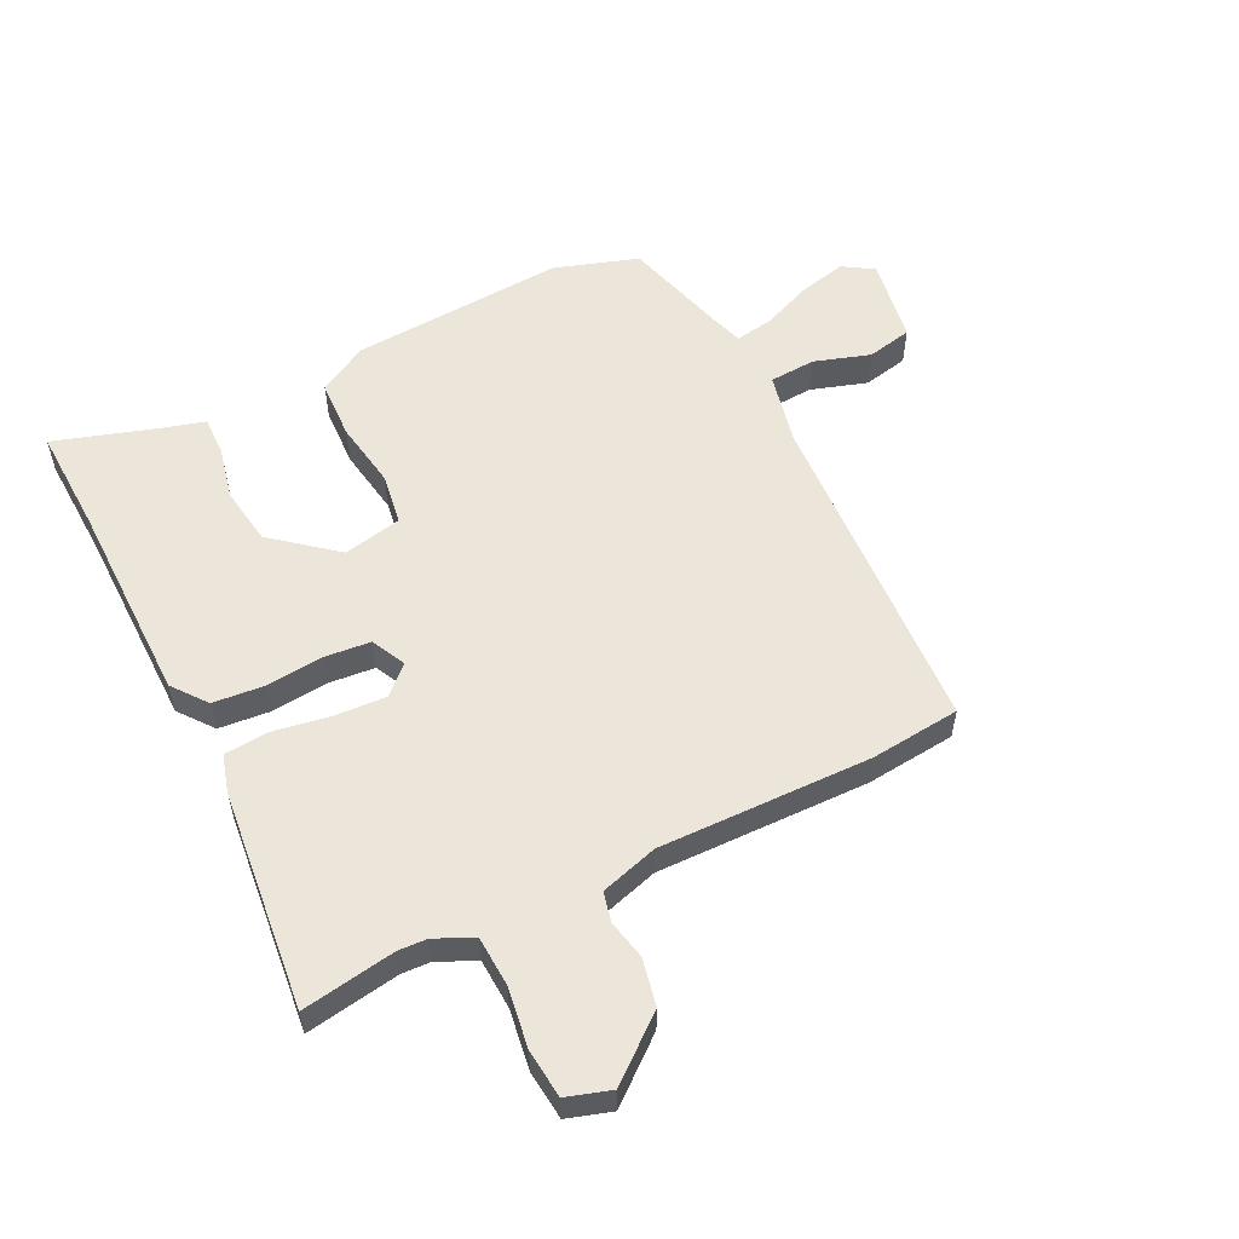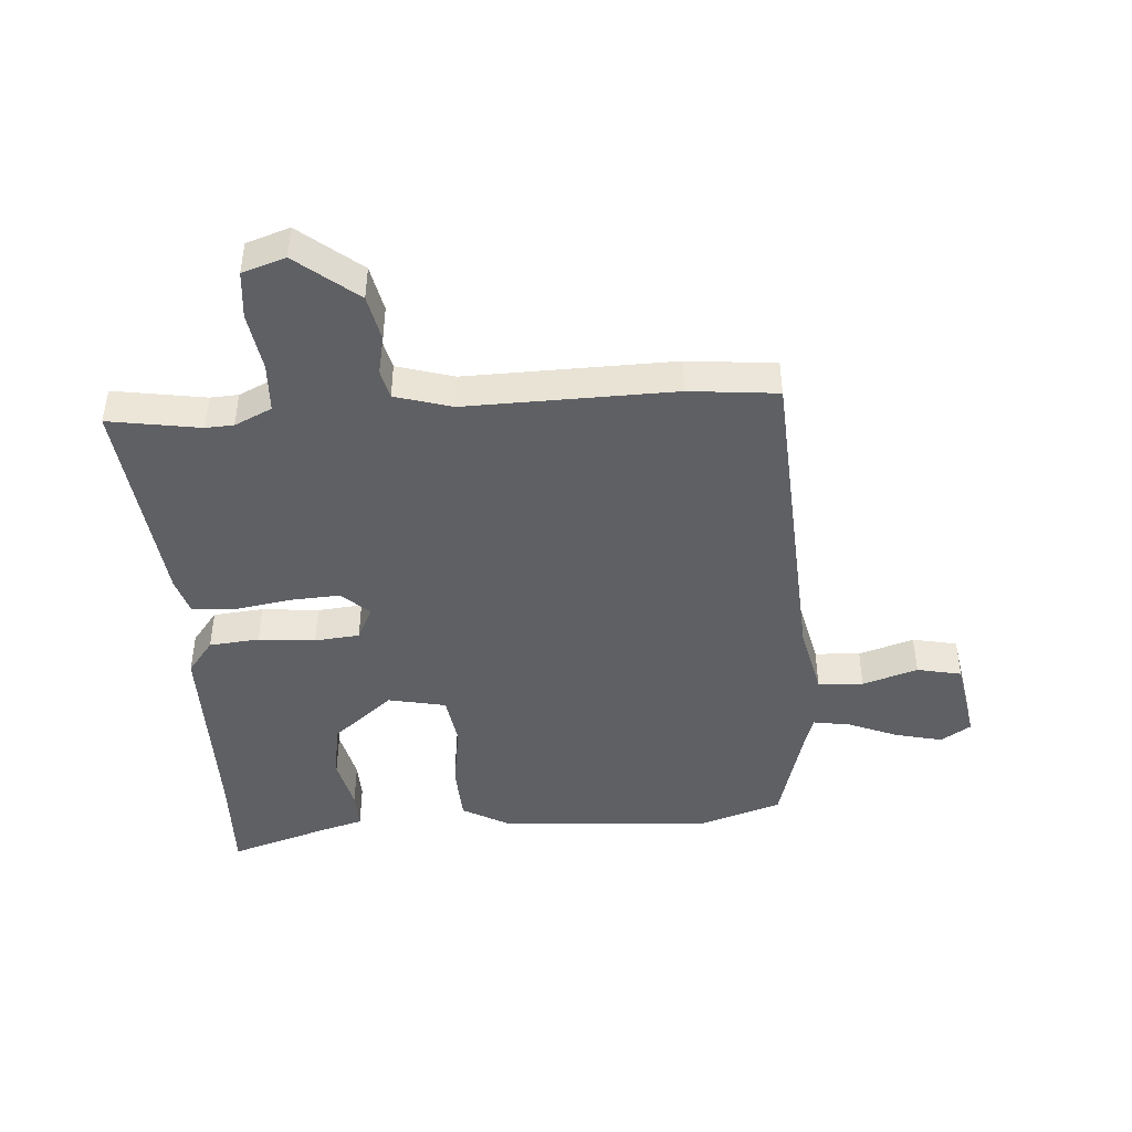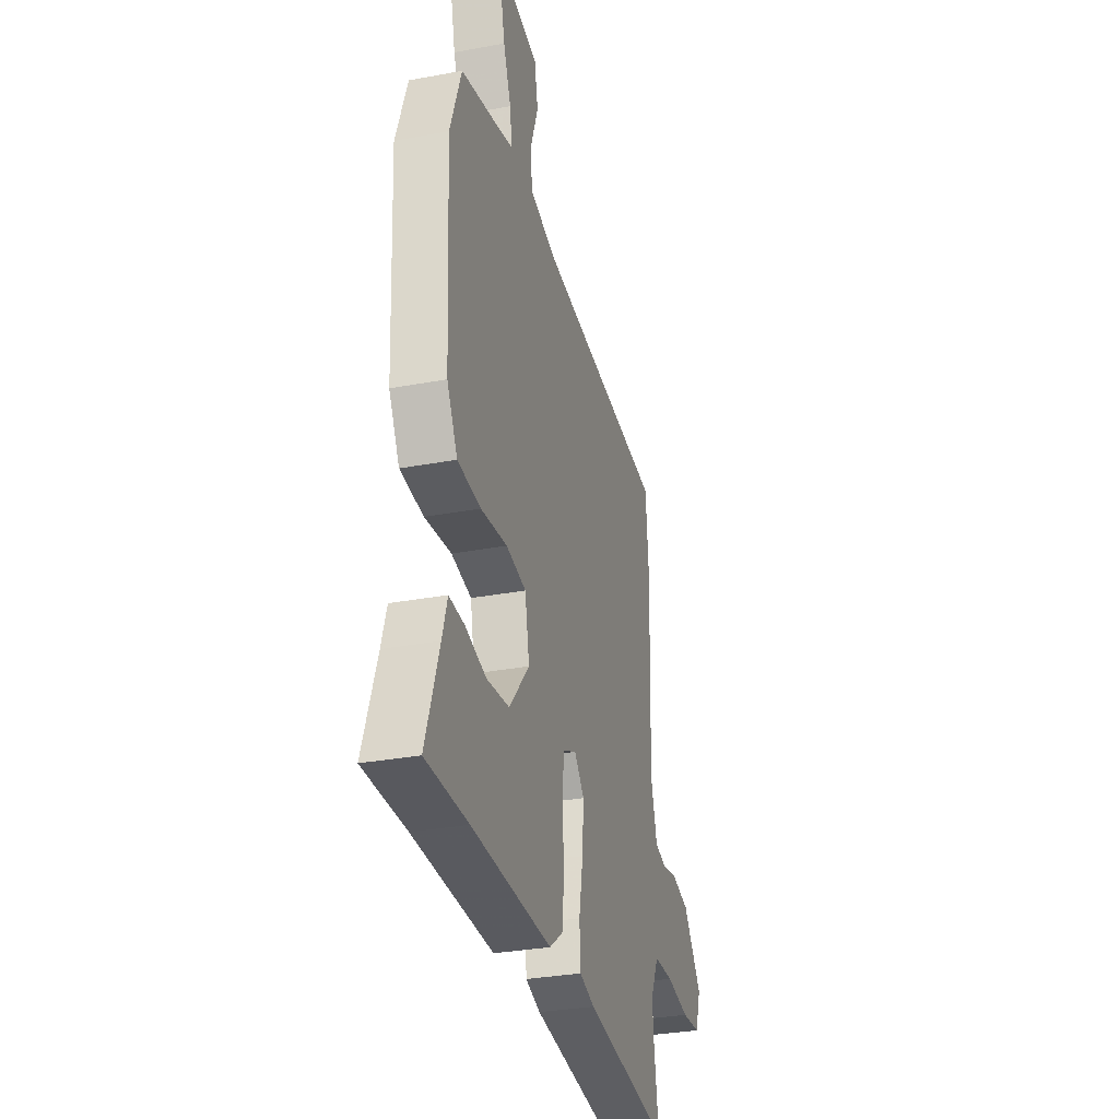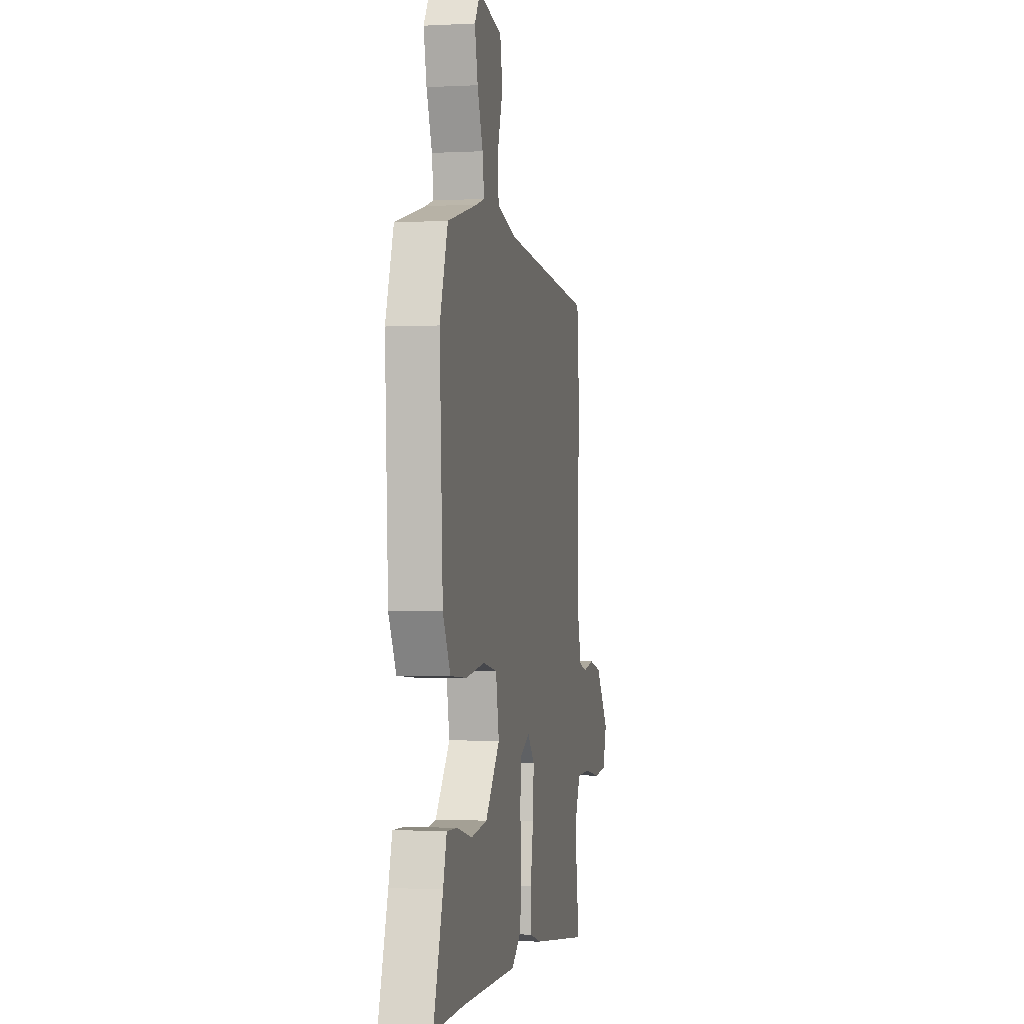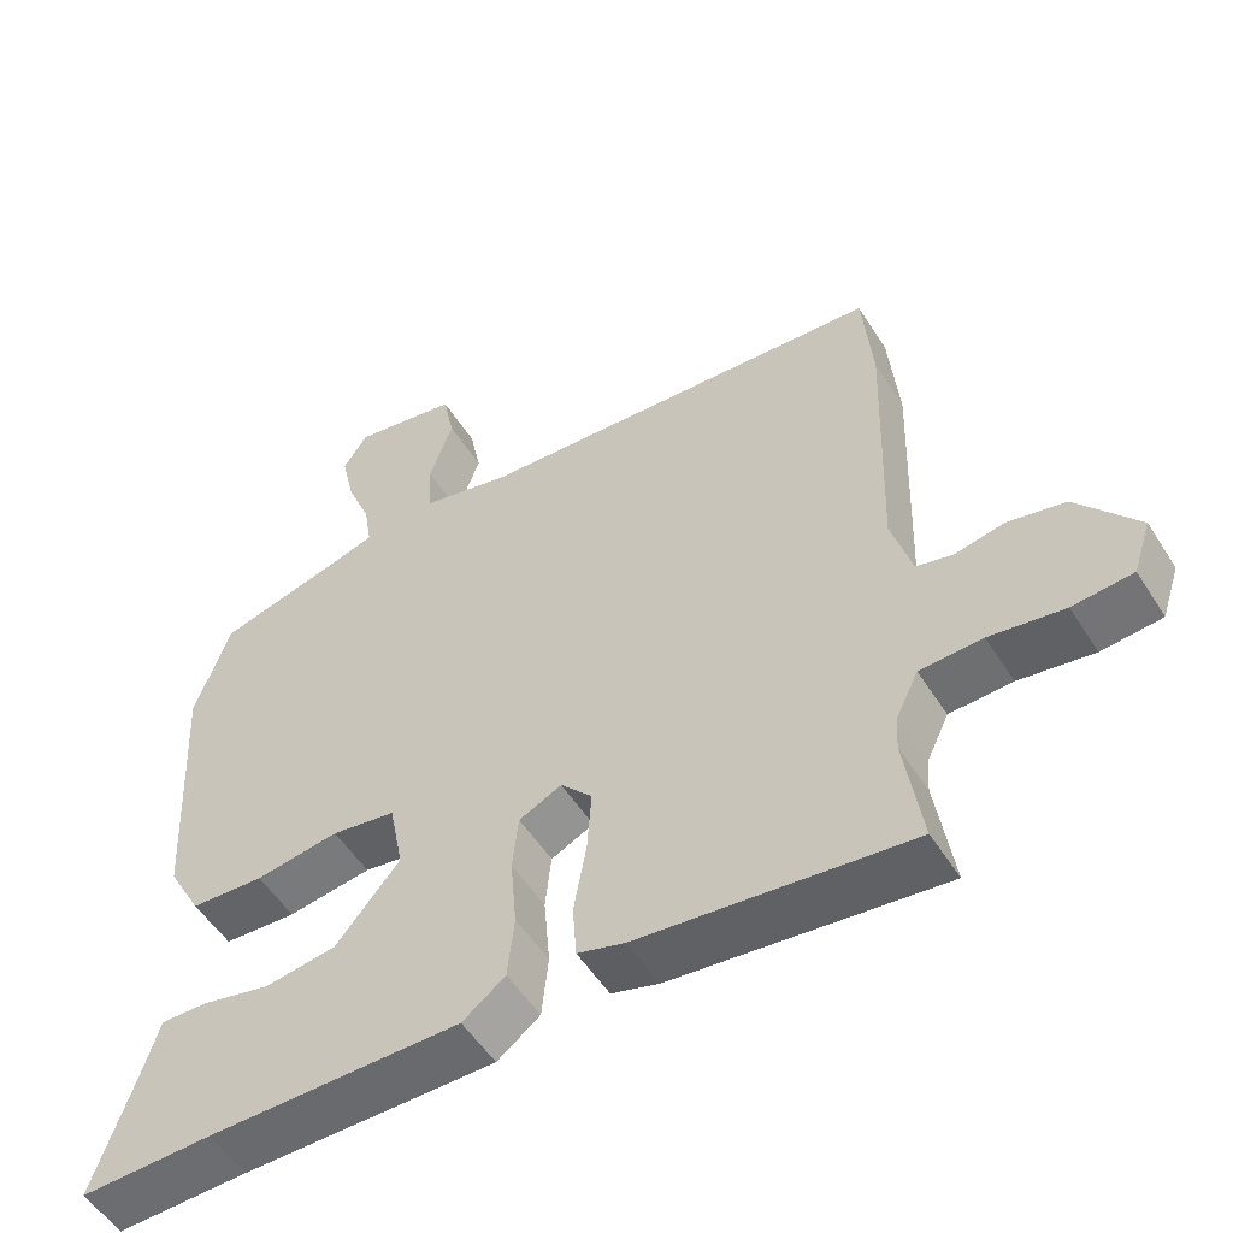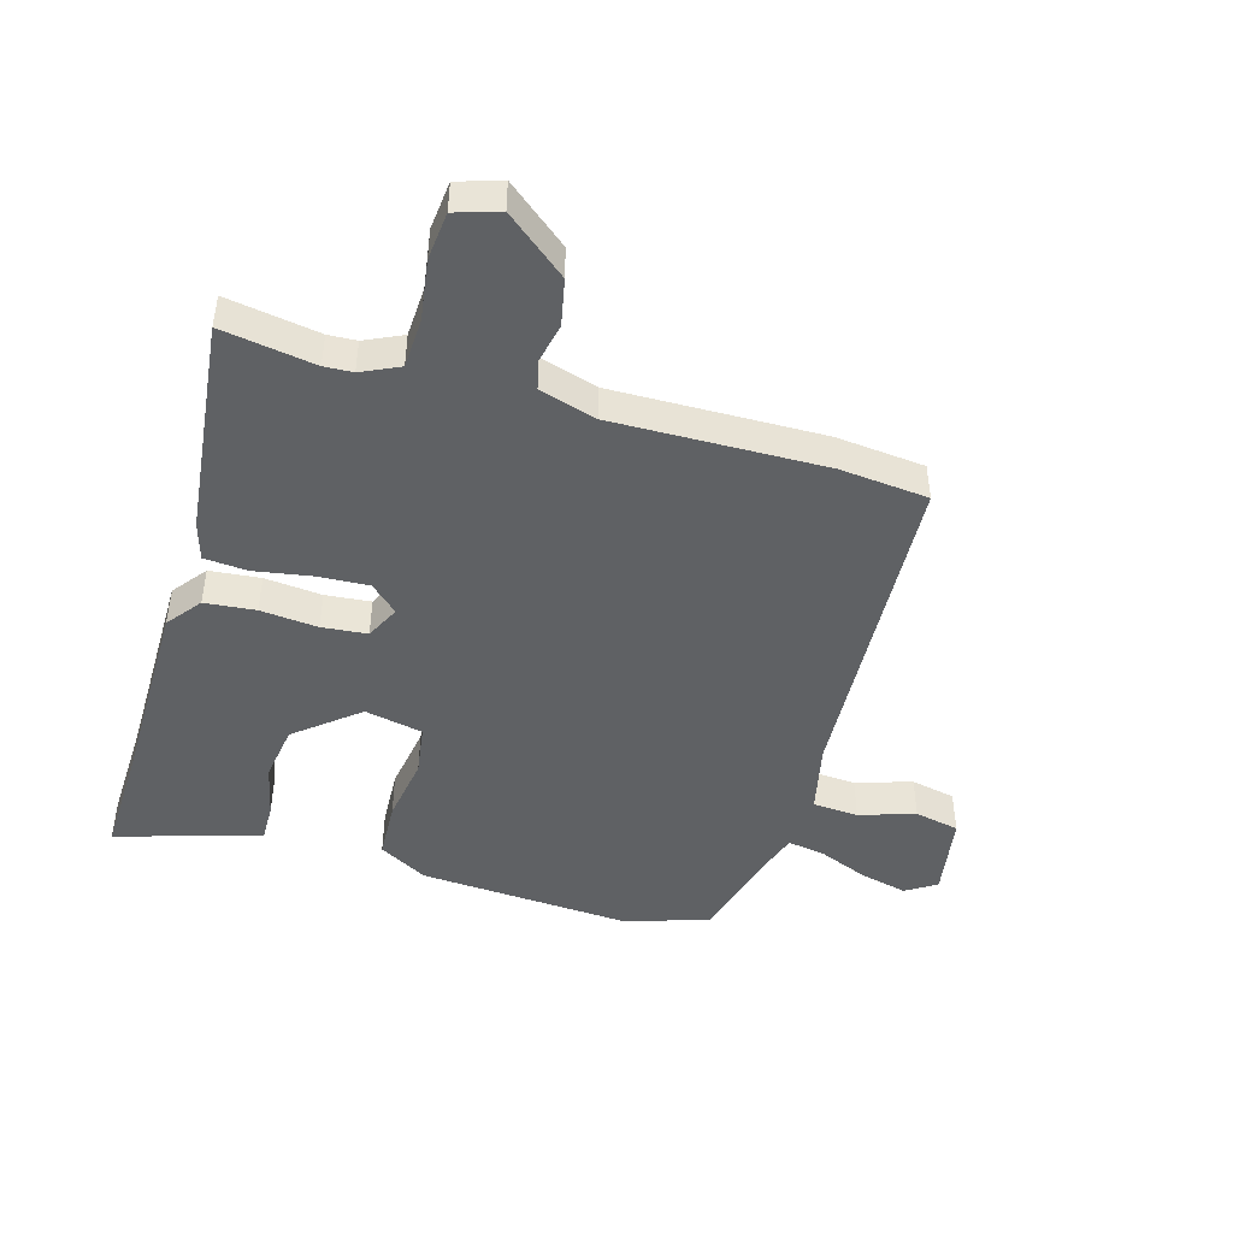
<metadata>
{"format":"obj","ext":"obj","renderer":"f3d","projection":"perspective","resolution":1024,"background":"white","views":[{"elev":55.4,"azim":-117.2,"up":"+Y"},{"elev":-44.3,"azim":-86.6,"up":"+Y"},{"elev":-31.6,"azim":104.8,"up":"+Z"},{"elev":-1.6,"azim":100.9,"up":"+Z"},{"elev":-53.3,"azim":-148.3,"up":"+Z"},{"elev":-45.7,"azim":-106.9,"up":"+Y"}]}
</metadata>
<code>
v -0.505 0.07 -0.535
v -0.482 0.07 -0.381
v -0.485 0.07 -0.334
v -0.515 0.07 -0.272
v -0.598 0.07 -0.269
v -0.697 0.07 -0.285
v -0.777 0.07 -0.278
v -0.801 0.07 -0.206
v -0.72 0.07 -0.104
v -0.643 0.07 -0.087
v -0.578 0.07 -0.1
v -0.529 0.07 -0.088
v -0.502 0.07 0.007
v -0.513 0.07 0.356
v -0.5 0.07 0.504
v 0.052 0.07 0.543
v 0.17 0.07 0.571
v 0.174 0.07 0.647
v 0.143 0.07 0.739
v 0.158 0.07 0.814
v 0.299 0.07 0.84
v 0.332 0.07 0.79
v 0.314 0.07 0.711
v 0.281 0.07 0.628
v 0.271 0.07 0.565
v 0.32 0.07 0.55
v 0.499 0.07 0.503
v 0.546 0.07 0.366
v 0.527 0.07 0.011
v 0.482 0.07 -0.071
v 0.384 0.07 -0.077
v 0.272 0.07 -0.061
v 0.187 0.07 -0.075
v 0.168 0.07 -0.172
v 0.254 0.07 -0.274
v 0.35 0.07 -0.287
v 0.439 0.07 -0.266
v 0.503 0.07 -0.264
v 0.524 0.07 -0.334
v 0.58 0.07 -0.502
v 0.403 0.07 -0.498
v 0.066 0.07 -0.5
v 0.009 0.07 -0.457
v 0 0.07 -0.373
v 0.008 0.07 -0.278
v 0 0.07 -0.203
v -0.057 0.07 -0.176
v -0.099 0.07 -0.222
v -0.093 0.07 -0.307
v -0.076 0.07 -0.401
v -0.081 0.07 -0.473
v -0.144 0.07 -0.492
v -0.505 0 -0.535
v -0.482 0 -0.381
v -0.485 0 -0.334
v -0.515 0 -0.272
v -0.598 0 -0.269
v -0.697 0 -0.285
v -0.777 0 -0.278
v -0.801 0 -0.206
v -0.72 0 -0.104
v -0.643 0 -0.087
v -0.578 0 -0.1
v -0.529 0 -0.088
v -0.502 0 0.007
v -0.513 0 0.356
v -0.5 0 0.504
v 0.052 0 0.543
v 0.17 0 0.571
v 0.174 0 0.647
v 0.143 0 0.739
v 0.158 0 0.814
v 0.299 0 0.84
v 0.332 0 0.79
v 0.314 0 0.711
v 0.281 0 0.628
v 0.271 0 0.565
v 0.32 0 0.55
v 0.499 0 0.503
v 0.546 0 0.366
v 0.527 0 0.011
v 0.482 0 -0.071
v 0.384 0 -0.077
v 0.272 0 -0.061
v 0.187 0 -0.075
v 0.168 0 -0.172
v 0.254 0 -0.274
v 0.35 0 -0.287
v 0.439 0 -0.266
v 0.503 0 -0.264
v 0.524 0 -0.334
v 0.58 0 -0.502
v 0.403 0 -0.498
v 0.066 0 -0.5
v 0.009 0 -0.457
v 0 0 -0.373
v 0.008 0 -0.278
v 0 0 -0.203
v -0.057 0 -0.176
v -0.099 0 -0.222
v -0.093 0 -0.307
v -0.076 0 -0.401
v -0.081 0 -0.473
v -0.144 0 -0.492
f 52 1 2
f 51 52 2
f 50 51 2
f 49 50 2
f 48 49 2 3
f 47 48 3 4
f 43 44 45
f 42 43 45
f 41 42 45
f 39 40 41 45
f 36 37 38 39
f 35 36 39 45
f 34 35 45 46
f 30 31 32
f 29 30 32
f 28 29 32
f 27 28 32
f 26 27 32
f 25 26 32 33
f 22 23 24
f 21 22 24
f 20 21 24
f 19 20 24
f 18 19 24
f 17 18 24 25
f 34 46 47
f 33 34 47
f 25 33 47
f 17 25 47
f 16 17 47
f 9 10 11
f 8 9 11
f 7 8 11
f 6 7 11
f 5 6 11
f 5 11 12
f 4 5 12
f 47 4 12 13
f 15 16 47
f 14 15 47
f 13 14 47
f 54 53 104
f 54 104 103
f 54 103 102
f 54 102 101
f 55 54 101 100
f 56 55 100 99
f 97 96 95
f 97 95 94
f 97 94 93
f 97 93 92 91
f 91 90 89 88
f 97 91 88 87
f 98 97 87 86
f 84 83 82
f 84 82 81
f 84 81 80
f 84 80 79
f 84 79 78
f 85 84 78 77
f 76 75 74
f 76 74 73
f 76 73 72
f 76 72 71
f 76 71 70
f 77 76 70 69
f 99 98 86
f 99 86 85
f 99 85 77
f 99 77 69
f 99 69 68
f 63 62 61
f 63 61 60
f 63 60 59
f 63 59 58
f 63 58 57
f 64 63 57
f 64 57 56
f 65 64 56 99
f 99 68 67
f 99 67 66
f 99 66 65
f 1 53 54 2
f 2 54 55 3
f 3 55 56 4
f 4 56 57 5
f 5 57 58 6
f 6 58 59 7
f 7 59 60 8
f 8 60 61 9
f 9 61 62 10
f 10 62 63 11
f 11 63 64 12
f 12 64 65 13
f 13 65 66 14
f 14 66 67 15
f 15 67 68 16
f 16 68 69 17
f 17 69 70 18
f 18 70 71 19
f 19 71 72 20
f 20 72 73 21
f 21 73 74 22
f 22 74 75 23
f 23 75 76 24
f 24 76 77 25
f 25 77 78 26
f 26 78 79 27
f 27 79 80 28
f 28 80 81 29
f 29 81 82 30
f 30 82 83 31
f 31 83 84 32
f 32 84 85 33
f 33 85 86 34
f 34 86 87 35
f 35 87 88 36
f 36 88 89 37
f 37 89 90 38
f 38 90 91 39
f 39 91 92 40
f 40 92 93 41
f 41 93 94 42
f 42 94 95 43
f 43 95 96 44
f 44 96 97 45
f 45 97 98 46
f 46 98 99 47
f 47 99 100 48
f 48 100 101 49
f 49 101 102 50
f 50 102 103 51
f 51 103 104 52
f 52 104 53 1

</code>
